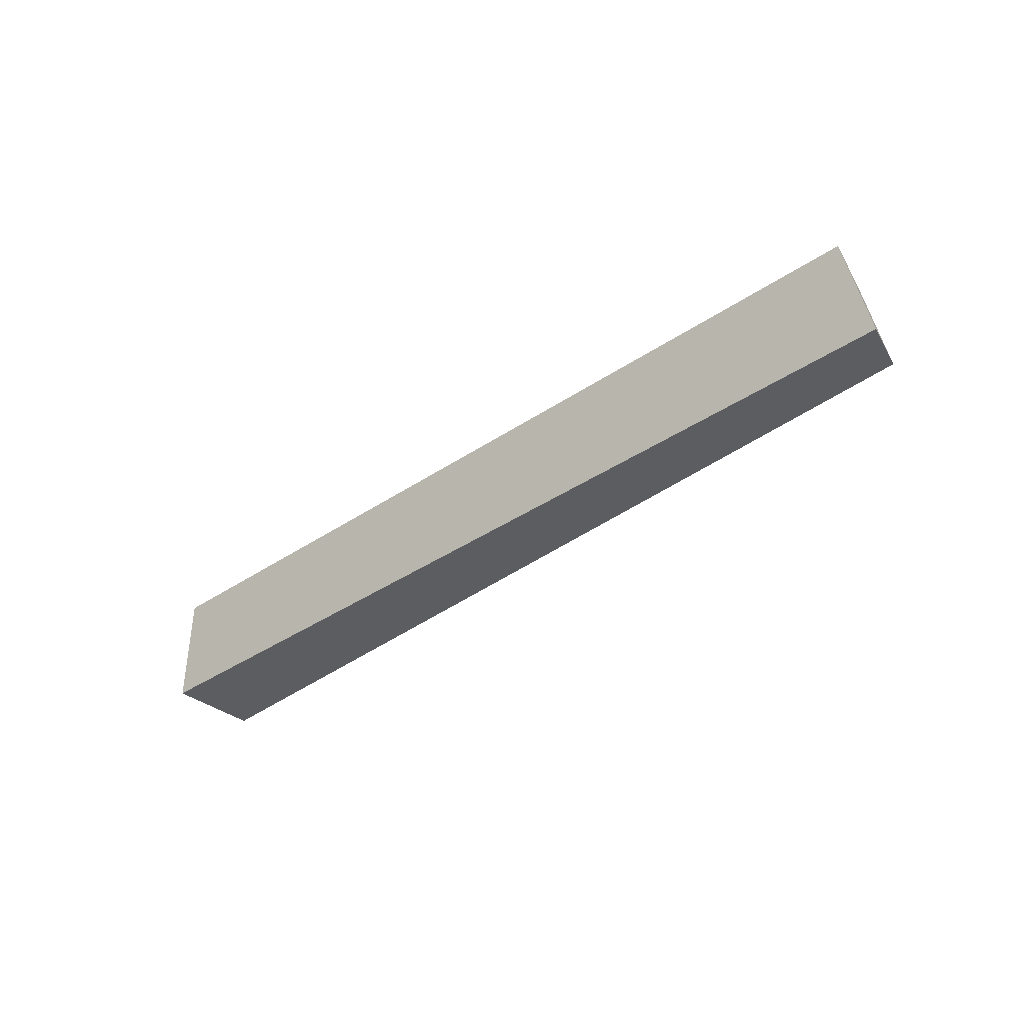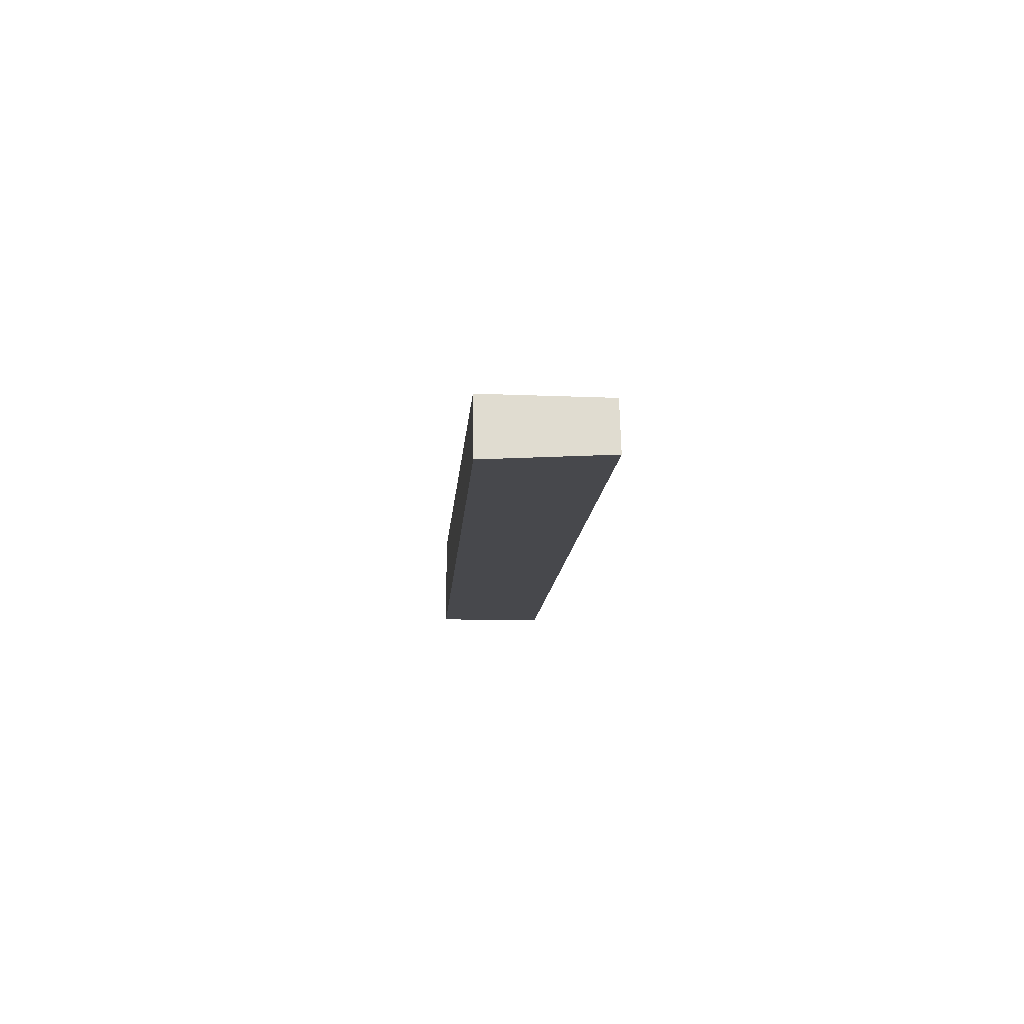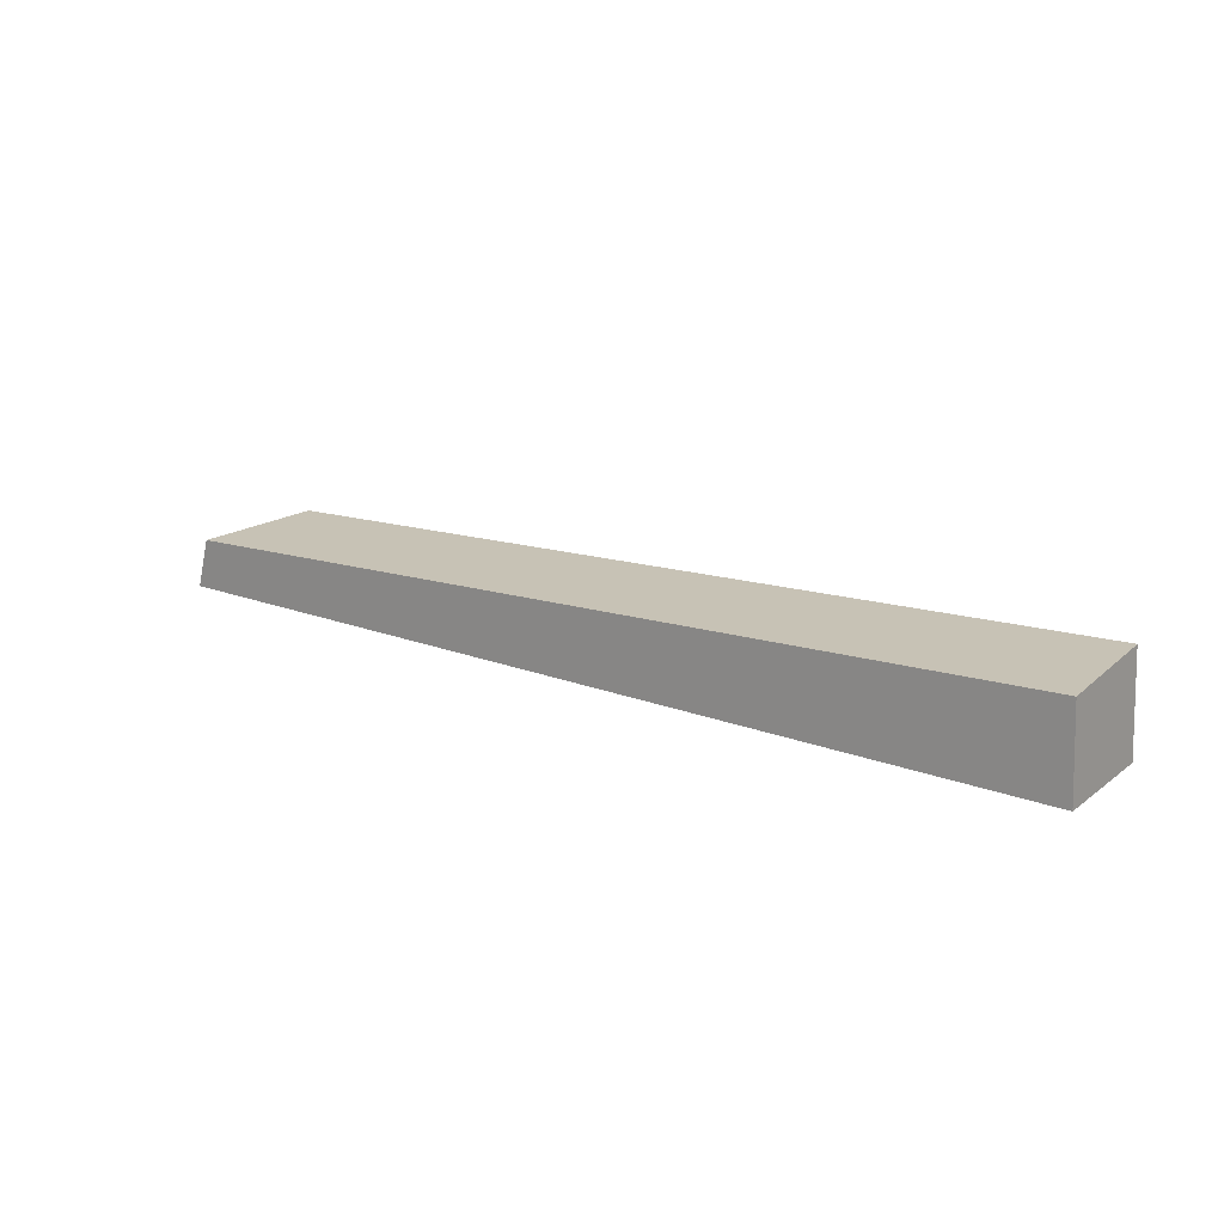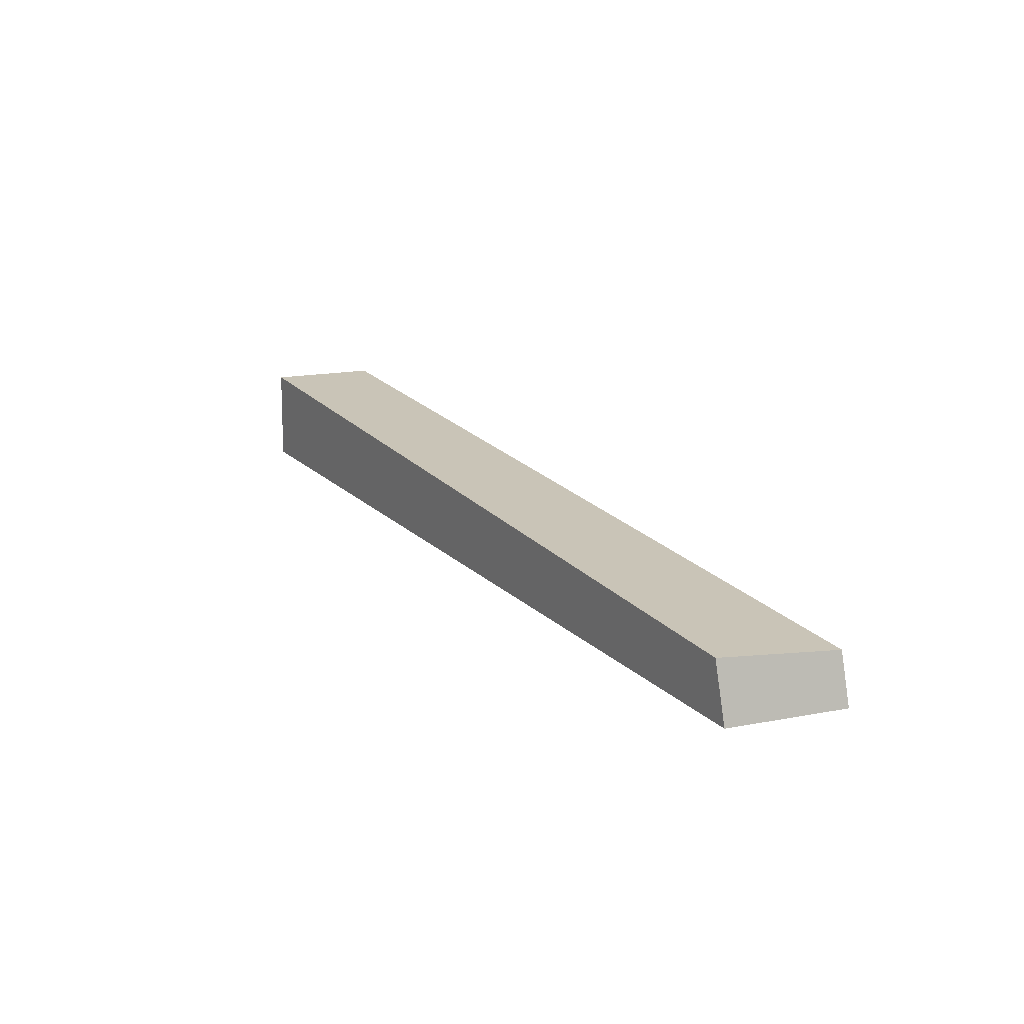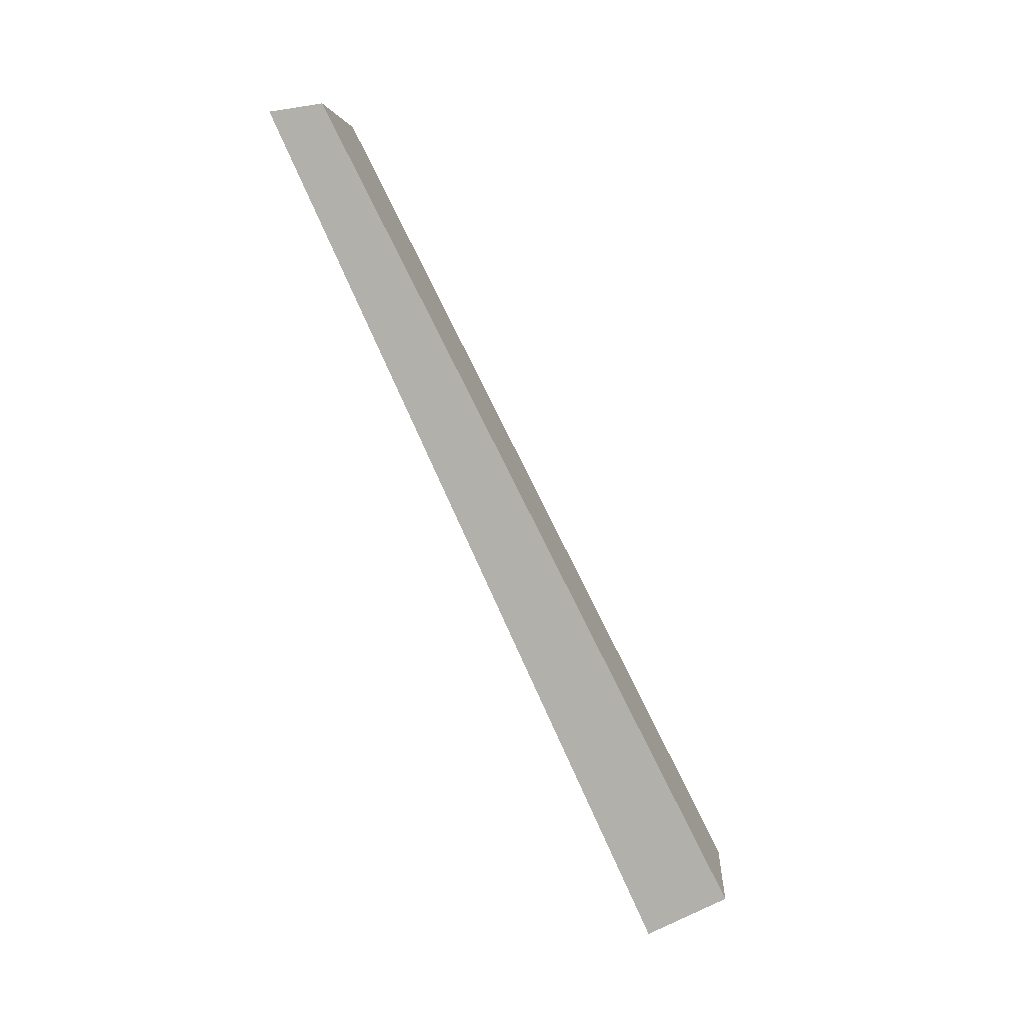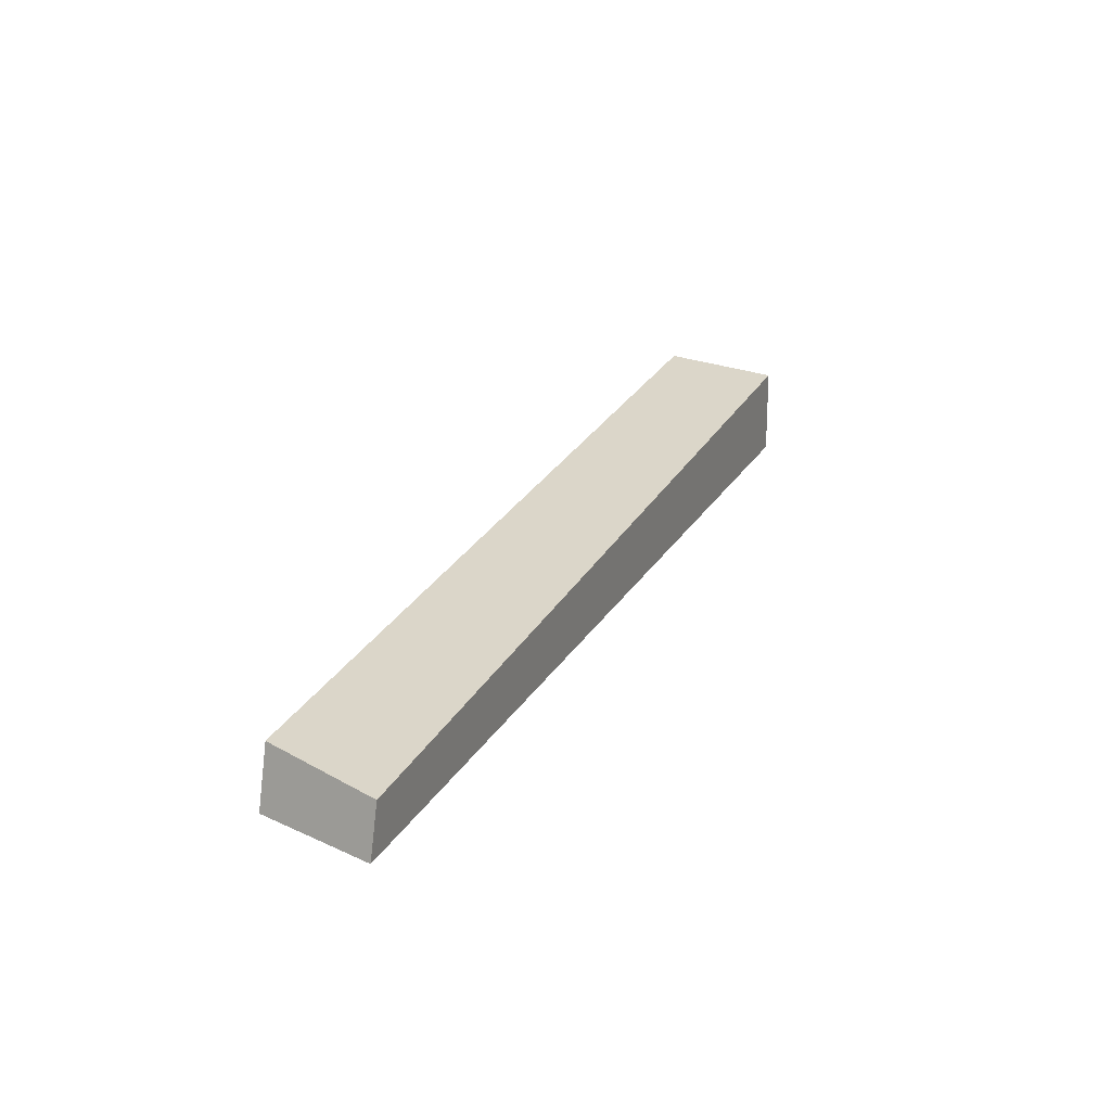
<metadata>
{"format":"obj","ext":"obj","renderer":"f3d","projection":"perspective","resolution":1024,"background":"white","views":[{"elev":-36.1,"azim":41.9,"up":"+Z"},{"elev":-11.6,"azim":86.5,"up":"+Y"},{"elev":18.2,"azim":-143.5,"up":"+Y"},{"elev":19.4,"azim":59.0,"up":"+Y"},{"elev":-78.5,"azim":114.0,"up":"+Z"},{"elev":25.4,"azim":114.6,"up":"+Y"}]}
</metadata>
<code>
g Box023_frag_092
v -0.05755 -0.006048 0.007177
v 0.05289 0.001232 0.007177
v 0.05489 -0.006048 0.007177
v -0.05705 0.006048 0.007177
v -0.05755 -0.006048 0.007177
v -0.0574 0.005102 -0.007177
v -0.05705 0.006048 0.007177
v -0.05786 -0.006048 -0.007177
v 0.05489 -0.006048 0.007177
v -0.05786 -0.006048 -0.007177
v -0.05755 -0.006048 0.007177
v 0.05786 -0.006048 -0.007177
v -0.05786 -0.006048 -0.007177
v 0.05616 0.0001276 -0.007177
v -0.0574 0.005102 -0.007177
v 0.05786 -0.006048 -0.007177
v 0.05489 -0.006048 0.007177
v 0.05616 0.0001276 -0.007177
v 0.05786 -0.006048 -0.007177
v 0.05289 0.001232 0.007177
v 0.05289 0.001232 0.007177
v -0.0574 0.005102 -0.007177
v 0.05616 0.0001276 -0.007177
v -0.05705 0.006048 0.007177
g Box023_frag_092_0
f 3 2 1
f 4 1 2
f 7 6 5
f 8 5 6
f 11 10 9
f 12 9 10
f 15 14 13
f 16 13 14
f 19 18 17
f 20 17 18
f 23 22 21
f 24 21 22

</code>
